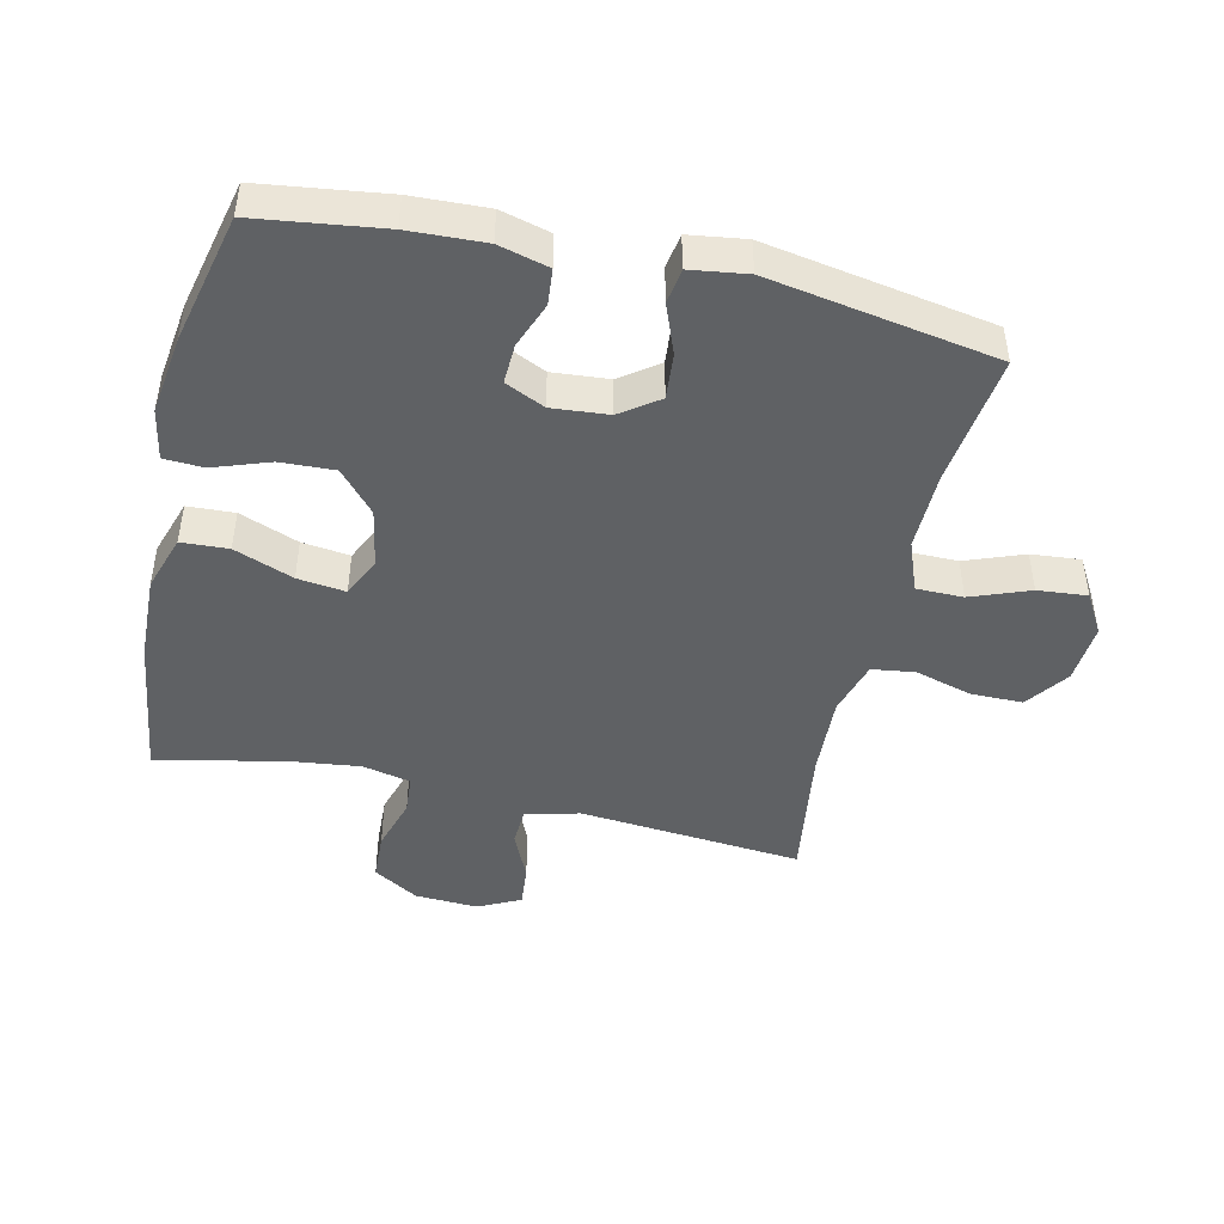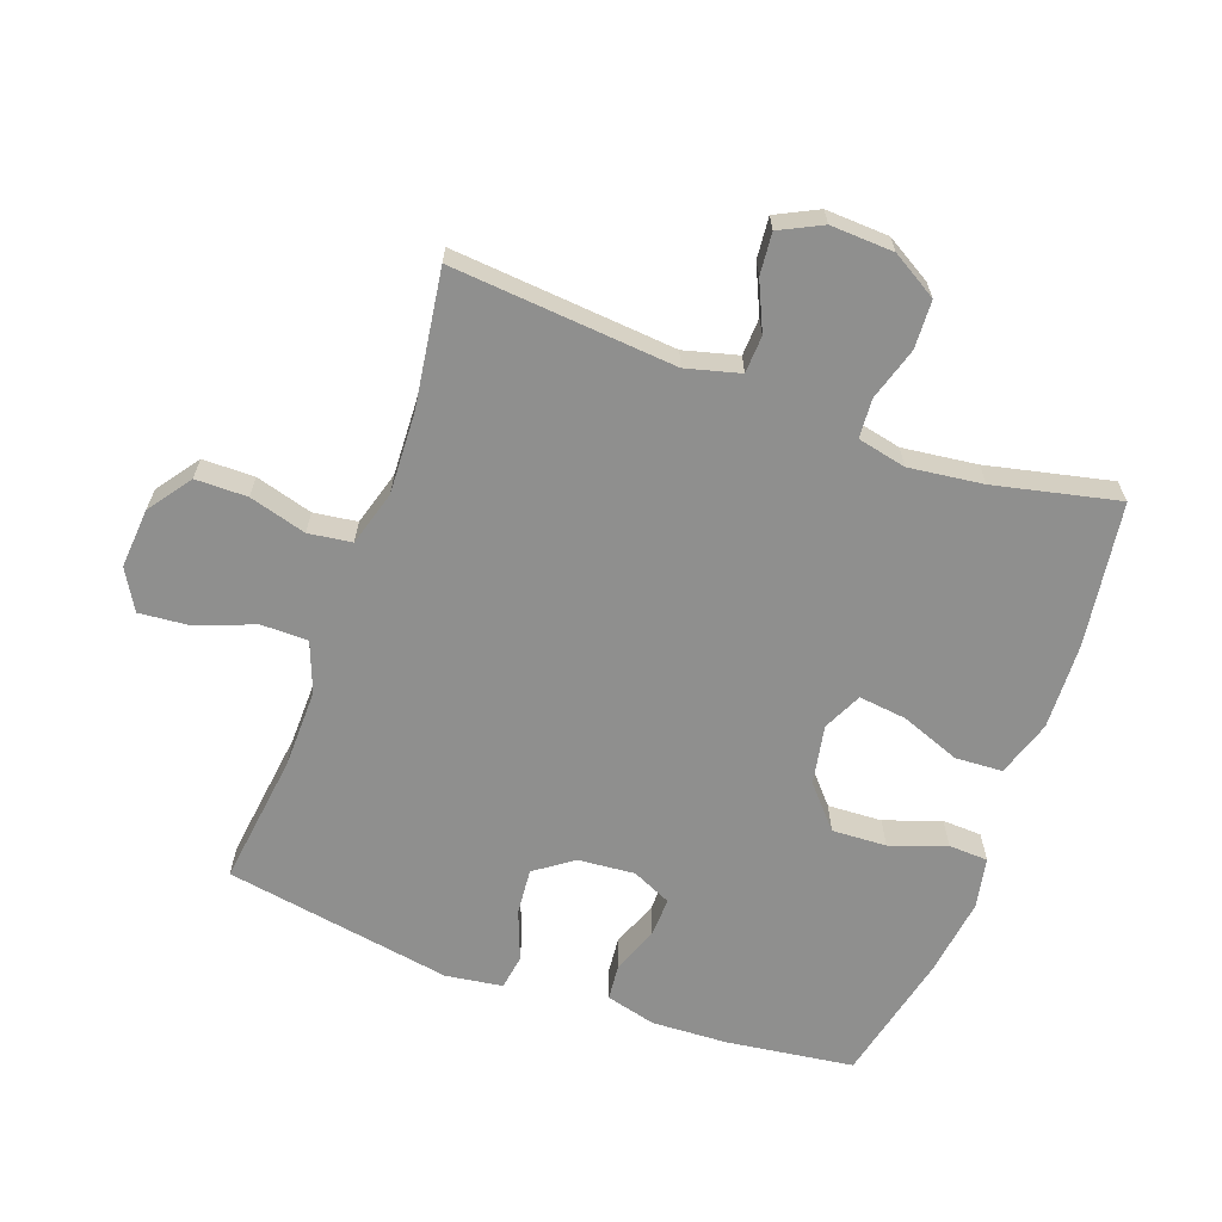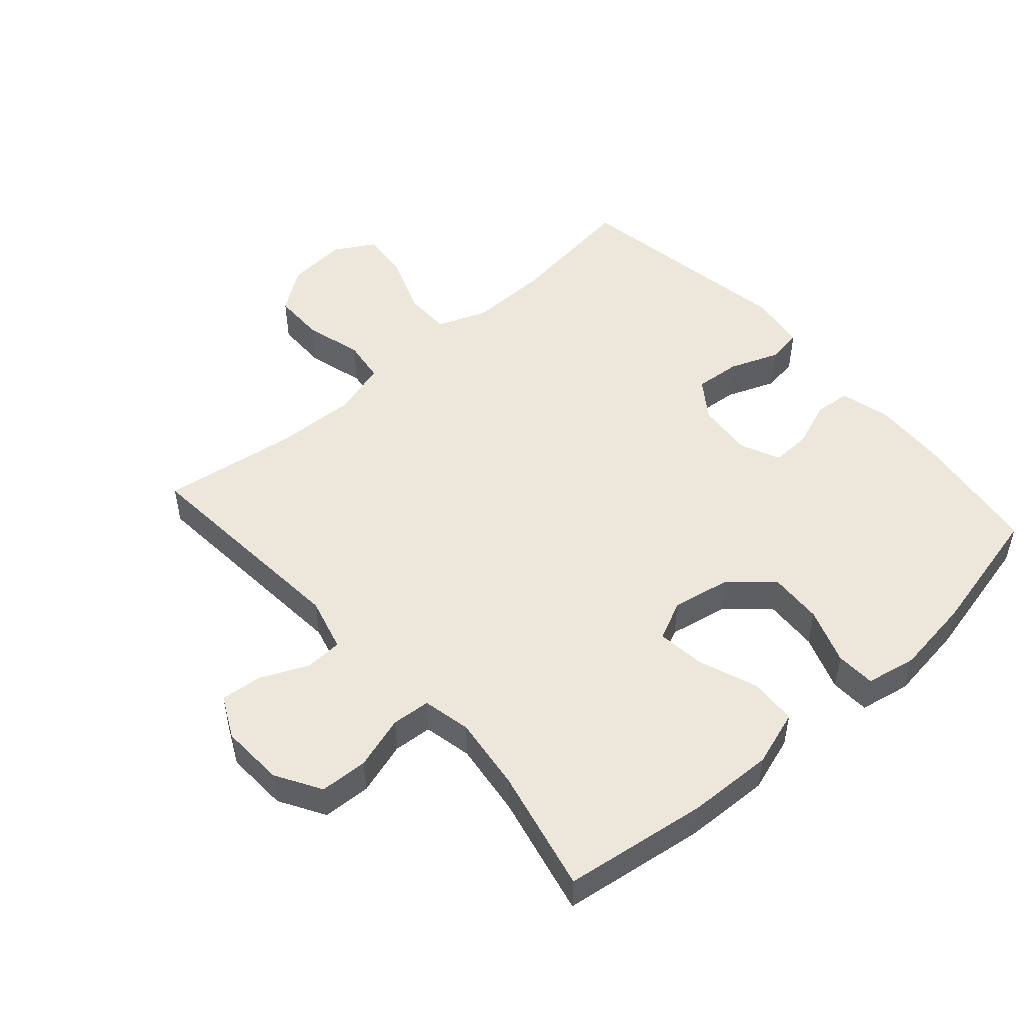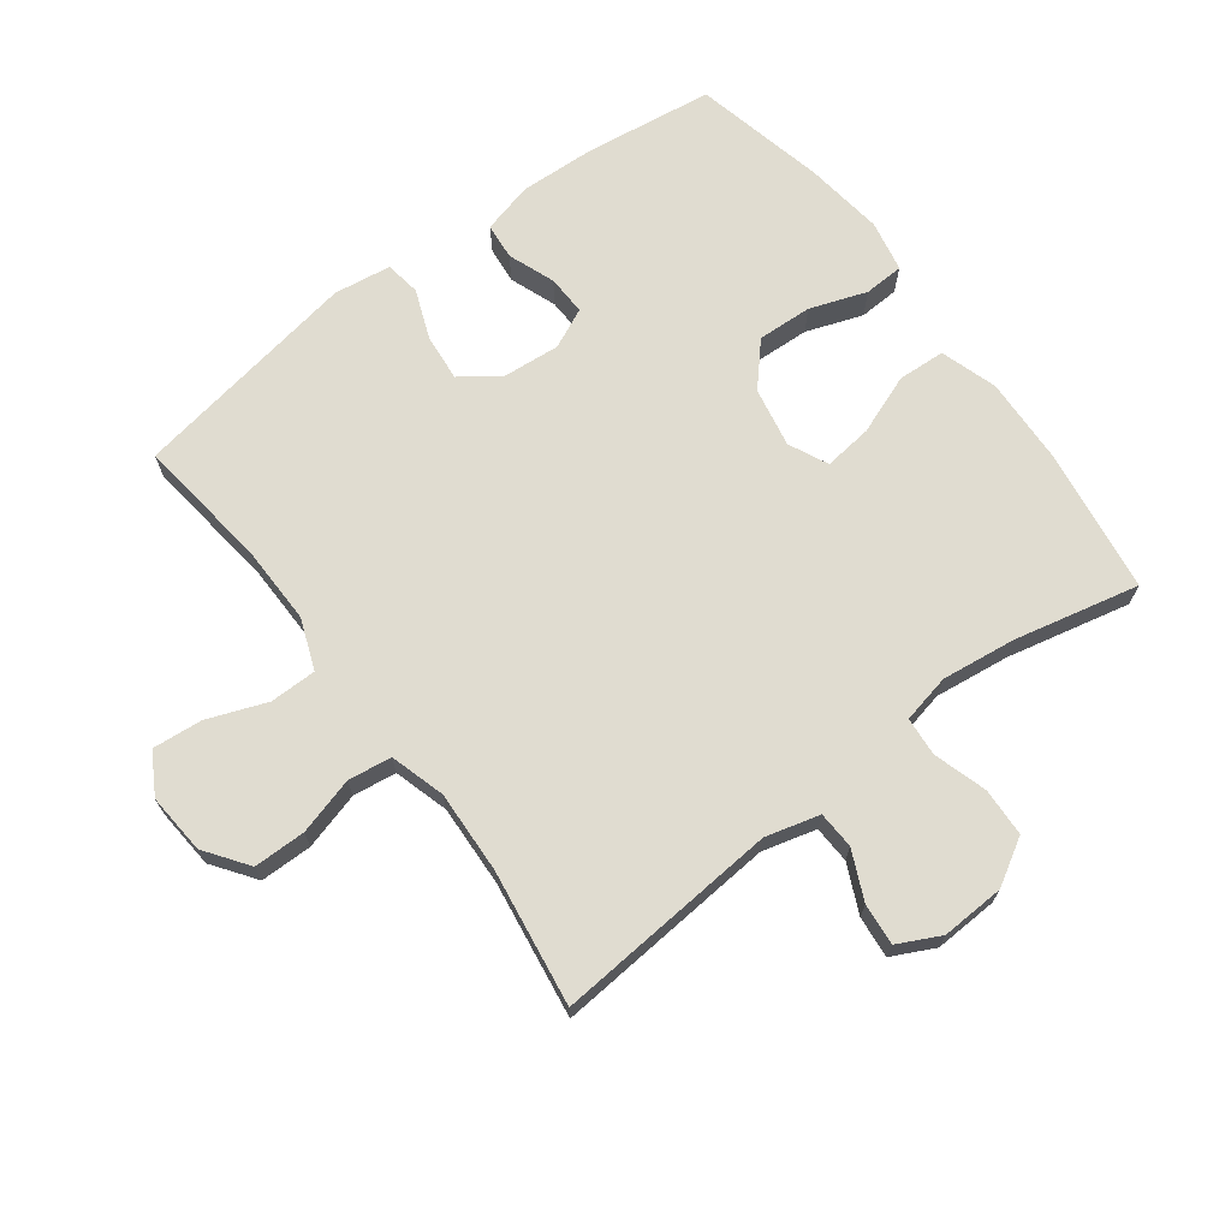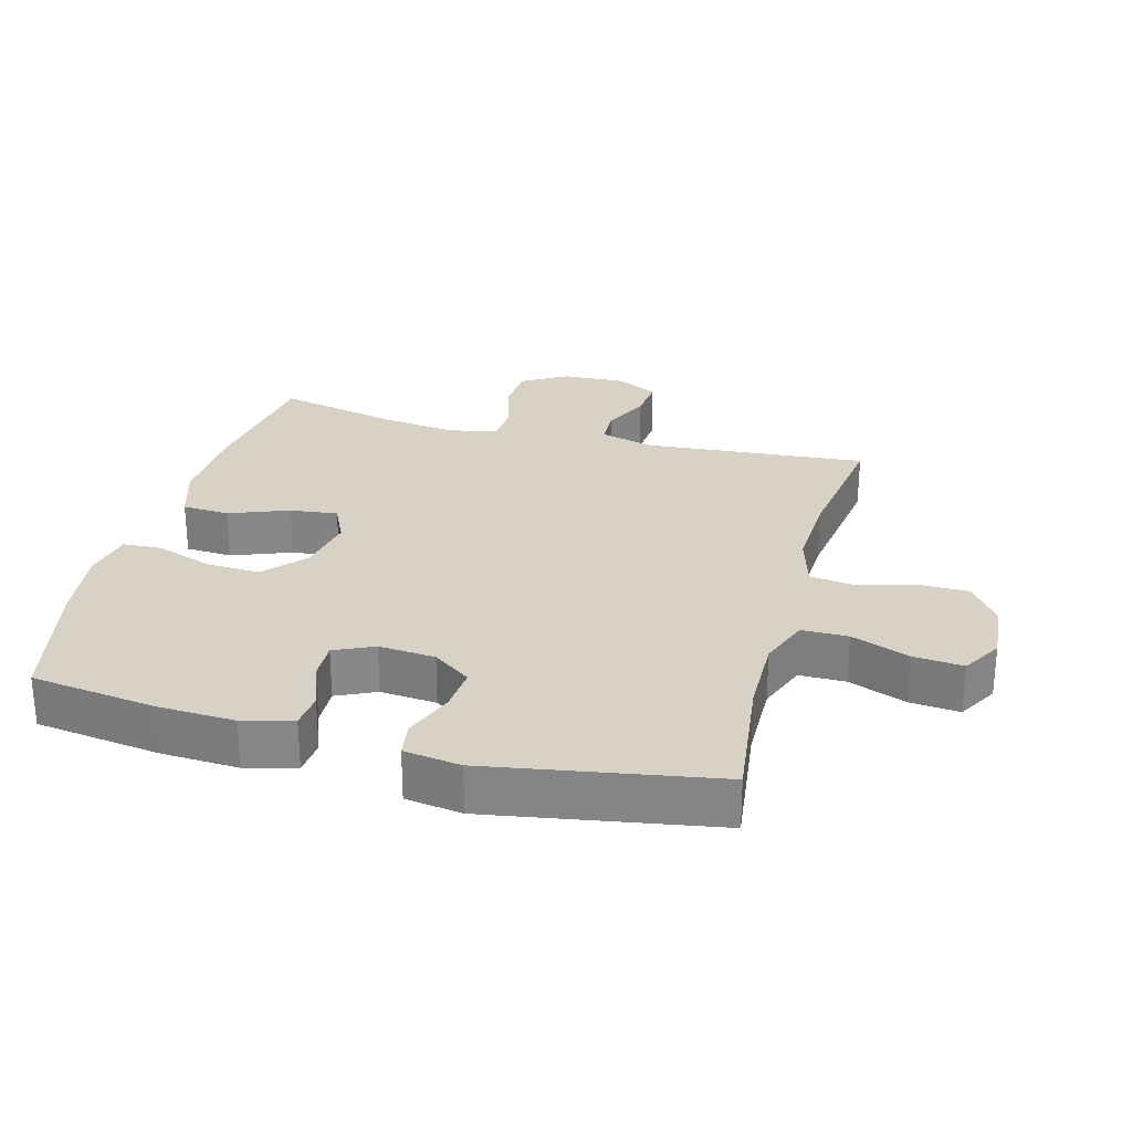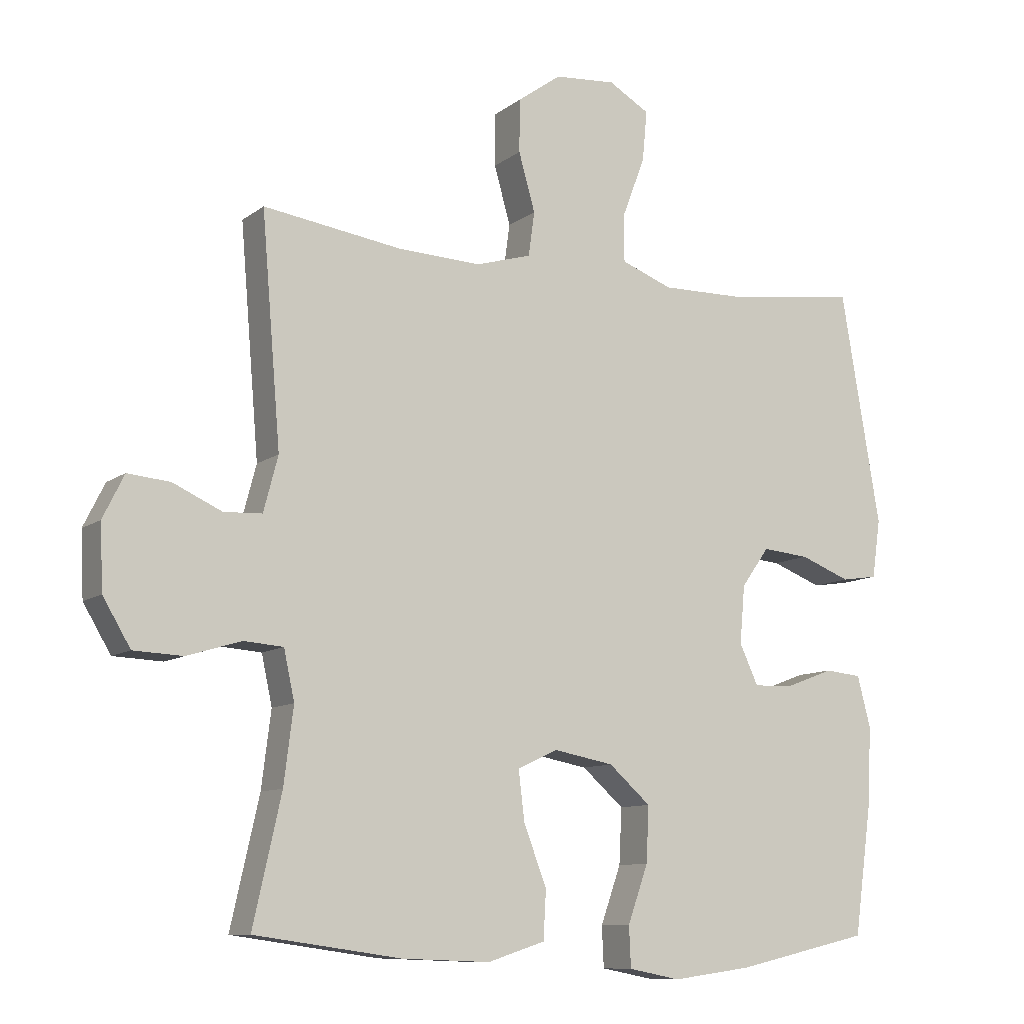
<metadata>
{"format":"obj","ext":"obj","renderer":"f3d","projection":"perspective","resolution":1024,"background":"white","views":[{"elev":-46.3,"azim":-103.0,"up":"+Y"},{"elev":-65.1,"azim":70.0,"up":"+Y"},{"elev":50.7,"azim":138.5,"up":"+Y"},{"elev":69.6,"azim":53.1,"up":"+Y"},{"elev":27.6,"azim":-75.0,"up":"+Y"},{"elev":-9.9,"azim":150.6,"up":"+Z"}]}
</metadata>
<code>
o path7528
v 0.4406 0.0375 -0.3361
v 0.426 0.0375 -0.2201
v 0.4424 0.0375 -0.1442
v 0.5031 0.0375 -0.1394
v 0.5864 0.0375 -0.1648
v 0.6619 0.0375 -0.1613
v 0.7042 0.0375 -0.09001
v 0.7088 0.0375 0.008793
v 0.676 0.0375 0.0748
v 0.6109 0.0375 0.06864
v 0.5357 0.0375 0.03443
v 0.4773 0.0375 0.03717
v 0.455 0.0375 0.1218
v 0.4841 0.0375 0.4717
v 0.2717 0.0375 0.4407
v 0.1437 0.0375 0.4348
v 0.05799 0.0375 0.4599
v 0.04853 0.0375 0.5277
v 0.07372 0.0375 0.617
v 0.07313 0.0375 0.6983
v 0.006203 0.0375 0.7465
v -0.08809 0.0375 0.7538
v -0.1509 0.0375 0.7171
v -0.1437 0.0375 0.6393
v -0.1088 0.0375 0.5473
v -0.1089 0.0375 0.4742
v -0.1875 0.0375 0.4441
v -0.3107 0.0375 0.4458
v -0.5178 0.0375 0.4717
v -0.5783 0.0375 0.1146
v -0.5654 0.0375 0.02534
v -0.5104 0.0375 0.01699
v -0.4329 0.0375 0.04706
v -0.361 0.0375 0.05347
v -0.3183 0.0375 -0.006134
v -0.3105 0.0375 -0.09513
v -0.3392 0.0375 -0.1571
v -0.4011 0.0375 -0.1549
v -0.4737 0.0375 -0.1274
v -0.5301 0.0375 -0.1328
v -0.5506 0.0375 -0.2113
v -0.545 0.0375 -0.3308
v -0.5178 0.0375 -0.53
v -0.3123 0.0375 -0.5768
v -0.1897 0.0375 -0.5932
v -0.1102 0.0375 -0.5777
v -0.1073 0.0375 -0.5156
v -0.1386 0.0375 -0.4275
v -0.1427 0.0375 -0.3423
v -0.07853 0.0375 -0.2855
v 0.01413 0.0375 -0.2679
v 0.07543 0.0375 -0.2968
v 0.06632 0.0375 -0.3722
v 0.03116 0.0375 -0.465
v 0.03515 0.0375 -0.5389
v 0.1231 0.0375 -0.5672
v 0.2582 0.0375 -0.5621
v 0.4841 0.0375 -0.53
v 0.4406 -0.0375 -0.3361
v 0.426 -0.0375 -0.2201
v 0.4424 -0.0375 -0.1442
v 0.5031 -0.0375 -0.1394
v 0.5864 -0.0375 -0.1648
v 0.6619 -0.0375 -0.1613
v 0.7042 -0.0375 -0.09001
v 0.7088 -0.0375 0.008793
v 0.676 -0.0375 0.0748
v 0.6109 -0.0375 0.06864
v 0.5357 -0.0375 0.03443
v 0.4773 -0.0375 0.03717
v 0.455 -0.0375 0.1218
v 0.4841 -0.0375 0.4717
v 0.2717 -0.0375 0.4407
v 0.1437 -0.0375 0.4348
v 0.05799 -0.0375 0.4599
v 0.04853 -0.0375 0.5277
v 0.07372 -0.0375 0.617
v 0.07313 -0.0375 0.6983
v 0.006203 -0.0375 0.7465
v -0.08809 -0.0375 0.7538
v -0.1509 -0.0375 0.7171
v -0.1437 -0.0375 0.6393
v -0.1088 -0.0375 0.5473
v -0.1089 -0.0375 0.4742
v -0.1875 -0.0375 0.4441
v -0.3107 -0.0375 0.4458
v -0.5178 -0.0375 0.4717
v -0.5783 -0.0375 0.1146
v -0.5654 -0.0375 0.02534
v -0.5104 -0.0375 0.01699
v -0.4329 -0.0375 0.04706
v -0.361 -0.0375 0.05347
v -0.3183 -0.0375 -0.006134
v -0.3105 -0.0375 -0.09513
v -0.3392 -0.0375 -0.1571
v -0.4011 -0.0375 -0.1549
v -0.4737 -0.0375 -0.1274
v -0.5301 -0.0375 -0.1328
v -0.5506 -0.0375 -0.2113
v -0.545 -0.0375 -0.3308
v -0.5178 -0.0375 -0.53
v -0.3123 -0.0375 -0.5768
v -0.1897 -0.0375 -0.5932
v -0.1102 -0.0375 -0.5777
v -0.1073 -0.0375 -0.5156
v -0.1386 -0.0375 -0.4275
v -0.1427 -0.0375 -0.3423
v -0.07853 -0.0375 -0.2855
v 0.01413 -0.0375 -0.2679
v 0.07543 -0.0375 -0.2968
v 0.06632 -0.0375 -0.3722
v 0.03116 -0.0375 -0.465
v 0.03515 -0.0375 -0.5389
v 0.1231 -0.0375 -0.5672
v 0.2582 -0.0375 -0.5621
v 0.4841 -0.0375 -0.53
v -0.3123 0.0375 -0.5768
v -0.1897 0.0375 -0.5932
v -0.1102 0.0375 -0.5777
v -0.1102 0.0375 -0.5777
v -0.1073 0.0375 -0.5156
v 0.03515 0.0375 -0.5389
v 0.03515 0.0375 -0.5389
v 0.1231 0.0375 -0.5672
v 0.2582 0.0375 -0.5621
v -0.5178 0.0375 -0.53
v -0.5178 0.0375 -0.53
v 0.03116 0.0375 -0.465
v 0.4841 0.0375 -0.53
v 0.4841 0.0375 -0.53
v -0.1386 0.0375 -0.4275
v 0.06632 0.0375 -0.3722
v 0.4406 0.0375 -0.3361
v -0.545 0.0375 -0.3308
v -0.1427 0.0375 -0.3423
v 0.07543 0.0375 -0.2968
v 0.07543 0.0375 -0.2968
v -0.07853 0.0375 -0.2855
v 0.426 0.0375 -0.2201
v -0.5506 0.0375 -0.2113
v 0.01413 0.0375 -0.2679
v 0.4424 0.0375 -0.1442
v 0.4424 0.0375 -0.1442
v -0.5301 0.0375 -0.1328
v -0.5301 0.0375 -0.1328
v -0.3392 0.0375 -0.1571
v -0.3392 0.0375 -0.1571
v -0.4011 0.0375 -0.1549
v 0.5031 0.0375 -0.1394
v 0.5864 0.0375 -0.1648
v 0.6619 0.0375 -0.1613
v 0.7042 0.0375 -0.09001
v -0.3105 0.0375 -0.09513
v -0.4737 0.0375 -0.1274
v -0.3183 0.0375 -0.006134
v 0.7088 0.0375 0.008793
v -0.361 0.0375 0.05347
v 0.676 0.0375 0.0748
v 0.676 0.0375 0.0748
v -0.5654 0.0375 0.02534
v -0.5654 0.0375 0.02534
v -0.5104 0.0375 0.01699
v -0.4329 0.0375 0.04706
v -0.5783 0.0375 0.1146
v 0.5357 0.0375 0.03443
v 0.4773 0.0375 0.03717
v 0.4773 0.0375 0.03717
v 0.6109 0.0375 0.06864
v 0.455 0.0375 0.1218
v -0.5178 0.0375 0.4717
v -0.5178 0.0375 0.4717
v -0.1875 0.0375 0.4441
v -0.3107 0.0375 0.4458
v 0.1437 0.0375 0.4348
v 0.05799 0.0375 0.4599
v 0.05799 0.0375 0.4599
v 0.2717 0.0375 0.4407
v -0.1089 0.0375 0.4742
v -0.1089 0.0375 0.4742
v 0.4841 0.0375 0.4717
v 0.4841 0.0375 0.4717
v 0.04853 0.0375 0.5277
v -0.1088 0.0375 0.5473
v 0.07372 0.0375 0.617
v -0.1437 0.0375 0.6393
v 0.07313 0.0375 0.6983
v -0.1509 0.0375 0.7171
v -0.1509 0.0375 0.7171
v 0.006203 0.0375 0.7465
v -0.08809 0.0375 0.7538
v -0.3123 -0.0375 -0.5768
v -0.1897 -0.0375 -0.5932
v -0.1102 -0.0375 -0.5777
v -0.1102 -0.0375 -0.5777
v -0.1073 -0.0375 -0.5156
v 0.03515 -0.0375 -0.5389
v 0.03515 -0.0375 -0.5389
v 0.1231 -0.0375 -0.5672
v 0.2582 -0.0375 -0.5621
v -0.5178 -0.0375 -0.53
v -0.5178 -0.0375 -0.53
v 0.03116 -0.0375 -0.465
v 0.4841 -0.0375 -0.53
v 0.4841 -0.0375 -0.53
v -0.1386 -0.0375 -0.4275
v 0.06632 -0.0375 -0.3722
v 0.4406 -0.0375 -0.3361
v -0.545 -0.0375 -0.3308
v -0.1427 -0.0375 -0.3423
v 0.07543 -0.0375 -0.2968
v 0.07543 -0.0375 -0.2968
v -0.07853 -0.0375 -0.2855
v 0.426 -0.0375 -0.2201
v -0.5506 -0.0375 -0.2113
v 0.01413 -0.0375 -0.2679
v 0.4424 -0.0375 -0.1442
v 0.4424 -0.0375 -0.1442
v -0.5301 -0.0375 -0.1328
v -0.5301 -0.0375 -0.1328
v -0.3392 -0.0375 -0.1571
v -0.3392 -0.0375 -0.1571
v -0.4011 -0.0375 -0.1549
v 0.5031 -0.0375 -0.1394
v 0.5864 -0.0375 -0.1648
v 0.6619 -0.0375 -0.1613
v 0.7042 -0.0375 -0.09001
v -0.3105 -0.0375 -0.09513
v -0.4737 -0.0375 -0.1274
v -0.3183 -0.0375 -0.006134
v 0.7088 -0.0375 0.008793
v -0.361 -0.0375 0.05347
v 0.676 -0.0375 0.0748
v 0.676 -0.0375 0.0748
v -0.5654 -0.0375 0.02534
v -0.5654 -0.0375 0.02534
v -0.5104 -0.0375 0.01699
v -0.4329 -0.0375 0.04706
v -0.5783 -0.0375 0.1146
v 0.5357 -0.0375 0.03443
v 0.4773 -0.0375 0.03717
v 0.4773 -0.0375 0.03717
v 0.6109 -0.0375 0.06864
v 0.455 -0.0375 0.1218
v -0.5178 -0.0375 0.4717
v -0.5178 -0.0375 0.4717
v -0.1875 -0.0375 0.4441
v -0.3107 -0.0375 0.4458
v 0.1437 -0.0375 0.4348
v 0.05799 -0.0375 0.4599
v 0.05799 -0.0375 0.4599
v 0.2717 -0.0375 0.4407
v -0.1089 -0.0375 0.4742
v -0.1089 -0.0375 0.4742
v 0.4841 -0.0375 0.4717
v 0.4841 -0.0375 0.4717
v 0.04853 -0.0375 0.5277
v -0.1088 -0.0375 0.5473
v 0.07372 -0.0375 0.617
v -0.1437 -0.0375 0.6393
v 0.07313 -0.0375 0.6983
v -0.1509 -0.0375 0.7171
v -0.1509 -0.0375 0.7171
v 0.006203 -0.0375 0.7465
v -0.08809 -0.0375 0.7538
f 222 228 214
f 239 226 242
f 225 226 224
f 257 258 259
f 215 243 248
f 208 222 214
f 242 226 230
f 220 212 227
f 215 216 243
f 207 206 199
f 259 263 264
f 202 198 206
f 258 257 256
f 203 207 199
f 212 215 227
f 223 240 216
f 249 246 229
f 263 258 260
f 229 248 249
f 246 249 252
f 215 248 229
f 196 198 202
f 237 238 236
f 208 209 220
f 259 264 261
f 195 192 193
f 242 230 232
f 191 208 200
f 238 237 247
f 231 247 237
f 252 256 257
f 226 239 224
f 216 240 243
f 208 220 222
f 238 247 244
f 210 216 215
f 199 206 198
f 209 212 220
f 258 263 259
f 205 209 191
f 251 243 254
f 236 238 234
f 214 228 218
f 249 256 252
f 191 209 208
f 192 205 191
f 227 215 229
f 223 239 240
f 207 213 210
f 207 210 206
f 224 239 223
f 248 243 251
f 213 216 210
f 205 192 195
f 229 246 231
f 247 231 246
f 44 45 103 102
f 45 120 194 103
f 46 47 105 104
f 123 56 114 197
f 56 57 115 114
f 127 44 102 201
f 54 55 113 112
f 57 130 204 115
f 47 48 106 105
f 53 54 112 111
f 58 1 59 116
f 42 43 101 100
f 48 49 107 106
f 137 53 111 211
f 49 50 108 107
f 1 2 60 59
f 41 42 100 99
f 51 52 110 109
f 50 51 109 108
f 2 143 217 60
f 145 41 99 219
f 147 38 96 221
f 4 5 63 62
f 5 6 64 63
f 6 7 65 64
f 36 37 95 94
f 39 40 98 97
f 38 39 97 96
f 3 4 62 61
f 35 36 94 93
f 7 8 66 65
f 34 35 93 92
f 8 159 233 66
f 161 32 90 235
f 32 33 91 90
f 30 31 89 88
f 11 167 241 69
f 10 11 69 68
f 9 10 68 67
f 12 13 71 70
f 33 34 92 91
f 171 30 88 245
f 27 28 86 85
f 16 176 250 74
f 15 16 74 73
f 179 27 85 253
f 181 15 73 255
f 13 14 72 71
f 17 18 76 75
f 28 29 87 86
f 25 26 84 83
f 18 19 77 76
f 24 25 83 82
f 19 20 78 77
f 188 24 82 262
f 20 21 79 78
f 22 23 81 80
f 21 22 80 79
f 148 140 154
f 165 168 152
f 151 150 152
f 183 185 184
f 141 174 169
f 134 140 148
f 168 156 152
f 146 153 138
f 141 169 142
f 133 125 132
f 185 190 189
f 128 132 124
f 184 182 183
f 129 125 133
f 138 153 141
f 149 142 166
f 175 155 172
f 189 186 184
f 155 175 174
f 172 178 175
f 141 155 174
f 122 128 124
f 163 162 164
f 134 146 135
f 185 187 190
f 121 119 118
f 168 158 156
f 117 126 134
f 164 173 163
f 157 163 173
f 178 183 182
f 152 150 165
f 142 169 166
f 134 148 146
f 164 170 173
f 136 141 142
f 125 124 132
f 135 146 138
f 184 185 189
f 131 117 135
f 177 180 169
f 162 160 164
f 140 144 154
f 175 178 182
f 117 134 135
f 118 117 131
f 153 155 141
f 149 166 165
f 133 136 139
f 133 132 136
f 150 149 165
f 174 177 169
f 139 136 142
f 131 121 118
f 155 157 172
f 173 172 157

</code>
